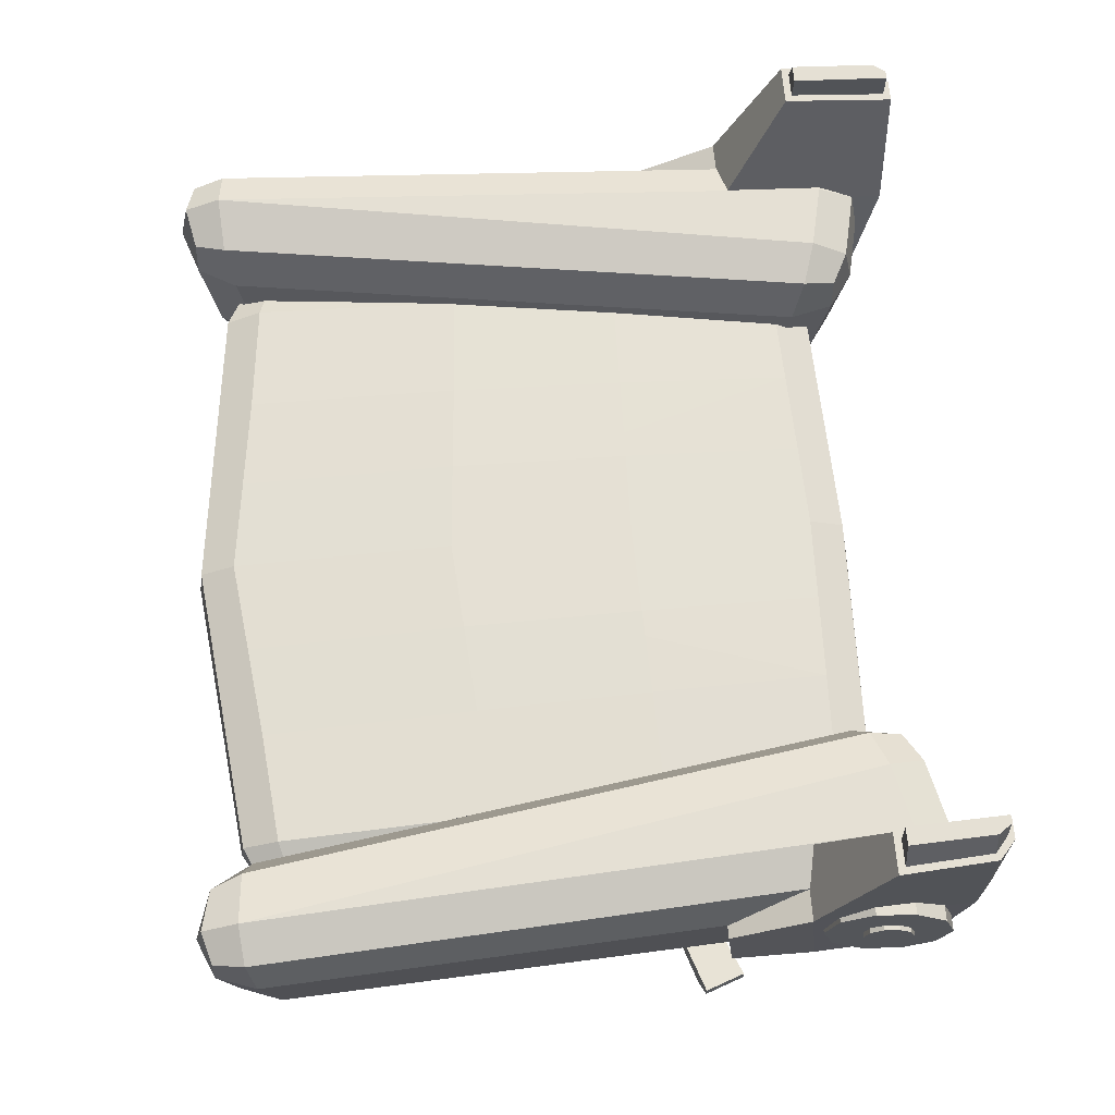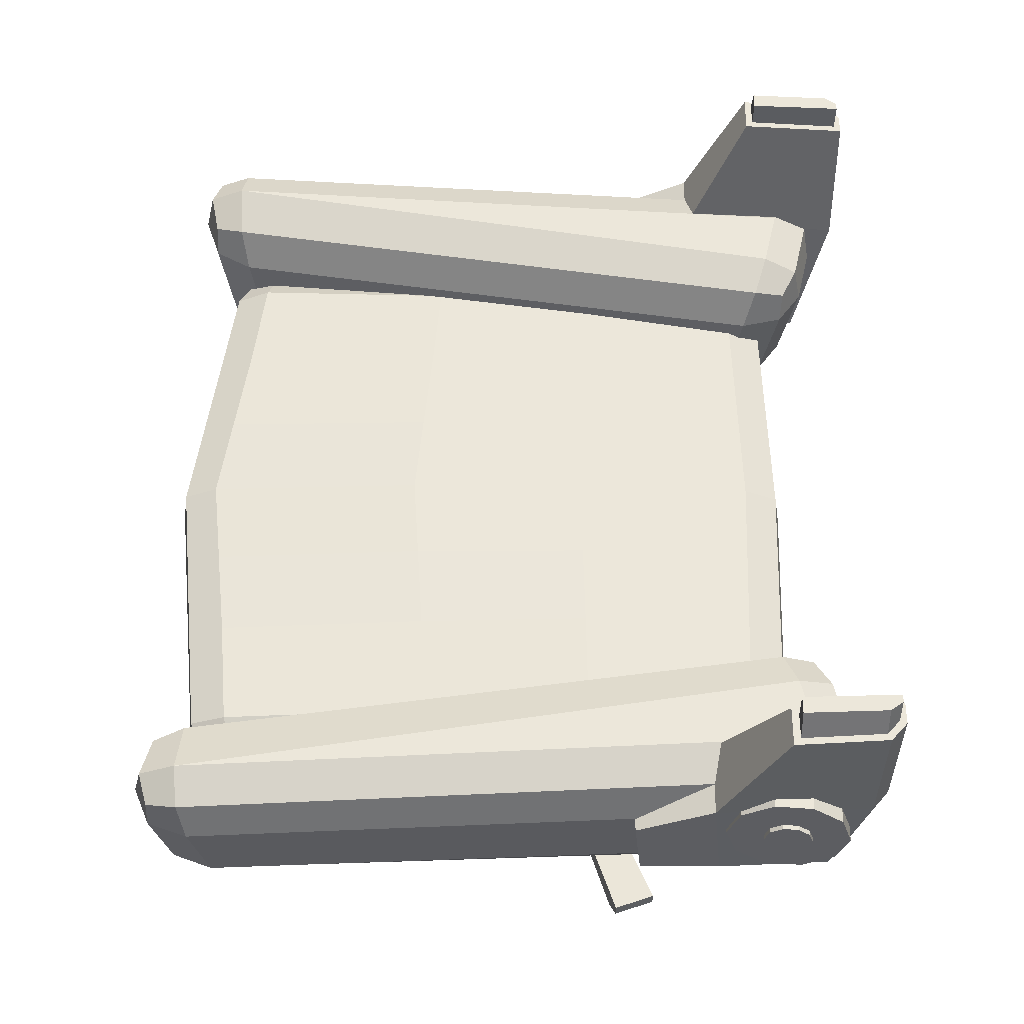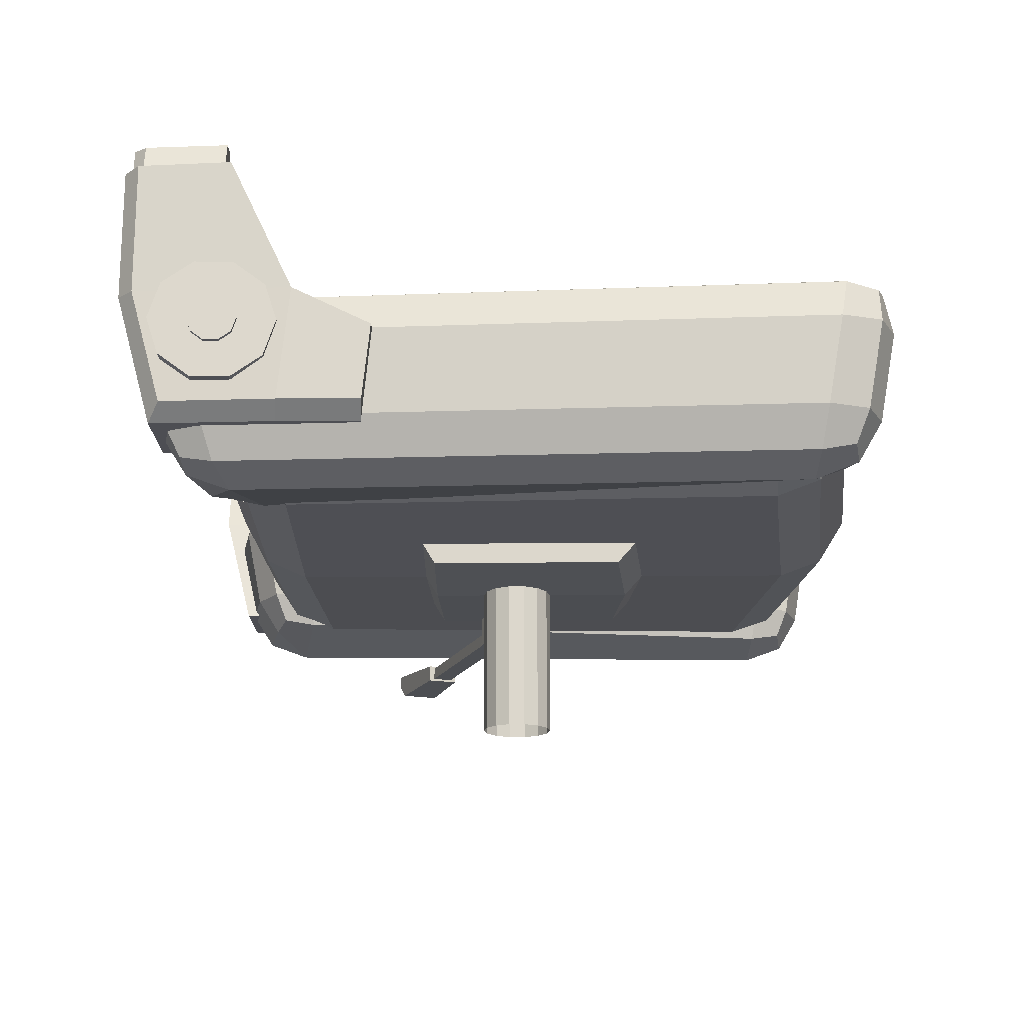
<metadata>
{"format":"obj","ext":"obj","renderer":"f3d","projection":"perspective","resolution":1024,"background":"white","views":[{"elev":65.8,"azim":85.3,"up":"+Y"},{"elev":53.6,"azim":90.6,"up":"+Y"},{"elev":-17.3,"azim":-89.1,"up":"+Y"}]}
</metadata>
<code>
o Gaming_Chair_Seat_Base_2
v 0.1871 0.6659 -0.2151
v 0.1948 0.7043 -0.1852
v 0.1918 0.6932 -0.2107
v 0.2213 0.6927 -0.1809
v 0.2449 0.6651 0.1926
v 0.2121 0.7043 0.2082
v 0.2331 0.6879 0.224
v 0.238 0.6927 0.2013
v 0.2114 0.6932 0.2338
v 0.2289 0.6651 -0.173
v 0.1834 0.626 -0.1652
v 0.2133 0.6376 -0.1668
v 0.1836 0.637 -0.1963
v 0.2069 0.6643 0.2381
v 0.1988 0.626 0.1891
v 0.2019 0.637 0.2201
v 0.2254 0.6424 0.2129
v 0.2287 0.6376 0.1879
v 0.2345 0.6647 0.2226
v 0.2078 0.7557 -0.2144
v 0.2005 0.7167 -0.2458
v 0.1677 0.7161 -0.197
v 0.2032 0.7444 -0.24
v 0.1814 0.7391 -0.2286
v 0.1749 0.7164 -0.2278
v 0.18 0.744 -0.2056
v 0.2302 0.7162 0.2246
v 0.2453 0.744 0.2294
v 0.2533 0.7391 0.2515
v 0.2461 0.7164 0.2527
v 0.1653 0.6556 -0.1847
v 0.1984 0.655 -0.2332
v 0.1757 0.6277 -0.1818
v 0.1776 0.6326 -0.2069
v 0.1727 0.6553 -0.2153
v 0.1991 0.6273 -0.2162
v 0.2233 0.6555 0.2142
v 0.2408 0.6326 0.2334
v 0.239 0.6553 0.2423
v 0.2318 0.6277 0.2096
v 0.2829 0.7557 0.2315
v 0.2805 0.7166 0.2645
v 0.3179 0.7163 0.2243
v 0.2832 0.7443 0.2577
v 0.3052 0.7391 0.2515
v 0.3079 0.7164 0.2526
v 0.3096 0.7441 0.2293
v 0.2551 0.7557 -0.225
v 0.2929 0.7161 -0.2255
v 0.2517 0.7167 -0.2573
v 0.2823 0.7439 -0.2287
v 0.2758 0.7391 -0.2498
v 0.2799 0.7164 -0.2515
v 0.2532 0.7444 -0.2512
v 0.2671 0.616 0.2078
v 0.3114 0.6554 0.2139
v 0.2732 0.6551 0.2541
v 0.2965 0.6276 0.2095
v 0.2929 0.6326 0.2334
v 0.3009 0.6553 0.2422
v 0.2695 0.6274 0.2379
v 0.2495 0.616 -0.1964
v 0.2495 0.655 -0.2447
v 0.2901 0.6556 -0.2131
v 0.2489 0.6273 -0.2272
v 0.2718 0.6326 -0.2281
v 0.2776 0.6553 -0.2391
v 0.2776 0.6278 -0.2049
v 0.06067 0.7078 -0.1888
v 0.1213 0.7072 -0.187
v 0.1328 0.7043 0.2166
v 0.06642 0.7043 0.225
v 0.2006 0.7079 -0.06321
v 0.2063 0.7078 0.05877
v 0.06259 0.7118 -0.06
v 0.1252 0.7105 -0.06161
v 0.06451 0.7118 0.06882
v 0.129 0.7104 0.06379
v 0.2525 0.7444 -0.2725
v 0.2812 0.837 -0.2675
v 0.2853 0.8372 -0.2002
v 0.2297 0.6503 -0.2473
v 0.2343 0.65 -0.1599
v 0.2343 0.65 -0.1019
v 0.2505 0.7181 -0.09518
v 0.2572 0.7447 -0.1503
v 0.3093 0.7153 -0.09518
v 0.3039 0.8373 -0.2002
v 0.3093 0.7425 -0.1503
v 0.08229 0.7114 -0.06051
v 0.06349 0.7118 0.000418
v 0.04183 0.7118 0.07058
v 0.08866 0.6087 -0.06181
v 0.08866 0.6087 0.07845
v 0.08866 0.6345 -0.07708
v 0.08866 0.6345 0.1011
v -0.1871 0.6659 -0.2151
v -0.1948 0.7043 -0.1852
v -0.1918 0.6932 -0.2107
v -0.2213 0.6927 -0.1809
v 0 0.7078 -0.1906
v 0 0.6689 -0.2202
v 0 0.6964 -0.2157
v -0.2449 0.6651 0.1926
v -0.2121 0.7043 0.2082
v -0.2331 0.6879 0.224
v -0.238 0.6927 0.2013
v -0.2114 0.6932 0.2338
v 0 0.6661 0.2629
v 0 0.7043 0.2335
v 0 0.6931 0.2587
v -0.2289 0.6651 -0.173
v -0.1834 0.626 -0.1652
v -0.2133 0.6376 -0.1668
v -0.1836 0.637 -0.1963
v 0 0.6224 -0.1701
v 0 0.6364 -0.2011
v -0.2069 0.6643 0.2381
v -0.1988 0.626 0.1891
v -0.2019 0.637 0.2201
v -0.2254 0.6424 0.2129
v -0.2287 0.6376 0.1879
v -0.2345 0.6647 0.2226
v 0 0.6224 0.2119
v 0 0.6342 0.2432
v -0.2078 0.7557 -0.2144
v -0.2005 0.7167 -0.2458
v -0.1677 0.7161 -0.197
v -0.2032 0.7444 -0.24
v -0.1814 0.7391 -0.2286
v -0.1749 0.7164 -0.2278
v -0.18 0.744 -0.2056
v -0.2302 0.7162 0.2246
v -0.2453 0.744 0.2294
v -0.2533 0.7391 0.2515
v -0.2461 0.7164 0.2527
v -0.1653 0.6556 -0.1847
v -0.1984 0.655 -0.2332
v -0.1757 0.6277 -0.1818
v -0.1776 0.6326 -0.2069
v -0.1727 0.6553 -0.2153
v -0.1991 0.6273 -0.2162
v -0.2233 0.6555 0.2142
v -0.2408 0.6326 0.2334
v -0.239 0.6553 0.2423
v -0.2318 0.6277 0.2096
v -0.2829 0.7557 0.2315
v -0.2805 0.7166 0.2645
v -0.3179 0.7163 0.2243
v -0.2832 0.7443 0.2577
v -0.3052 0.7391 0.2515
v -0.3079 0.7164 0.2526
v -0.3096 0.7441 0.2293
v -0.2551 0.7557 -0.225
v -0.2929 0.7161 -0.2255
v -0.2517 0.7167 -0.2573
v -0.2823 0.7439 -0.2287
v -0.2758 0.7391 -0.2498
v -0.2799 0.7164 -0.2515
v -0.2532 0.7444 -0.2512
v -0.2671 0.616 0.2078
v -0.3114 0.6554 0.2139
v -0.2732 0.6551 0.2541
v -0.2965 0.6276 0.2095
v -0.2929 0.6326 0.2334
v -0.3009 0.6553 0.2422
v -0.2695 0.6274 0.2379
v -0.2495 0.616 -0.1964
v -0.2495 0.655 -0.2447
v -0.2901 0.6556 -0.2131
v -0.2489 0.6273 -0.2272
v -0.2718 0.6326 -0.2281
v -0.2776 0.6553 -0.2391
v -0.2776 0.6278 -0.2049
v -0.06067 0.7078 -0.1888
v -0.1213 0.7072 -0.187
v -0.1328 0.7043 0.2166
v -0.06642 0.7043 0.225
v -0.2006 0.7079 -0.06321
v -0.2063 0.7078 0.05877
v 0 0.7118 -0.05839
v 0 0.7118 0.07384
v -0.06259 0.7118 -0.06
v -0.1252 0.7105 -0.06161
v -0.06451 0.7118 0.06882
v -0.129 0.7104 0.06379
v -0.08229 0.7114 -0.06051
v -0.06349 0.7118 0.000418
v -0.04183 0.7118 0.07058
v -0.08866 0.6087 -0.06181
v 0 0.6068 -0.06355
v -0.08866 0.6087 0.07845
v 0 0.6068 0.08651
v -0.08866 0.6345 -0.07708
v 0 0.6326 -0.07881
v 0 0.6326 0.1092
v -0.08866 0.6345 0.1011
v 0 0.4965 -0.02618
v -0.01136 0.4965 -0.02358
v -0.02047 0.4965 -0.01632
v -0.02552 0.4965 -0.005825
v -0.02552 0.4965 0.005825
v -0.02047 0.4965 0.01632
v -0.01136 0.4965 0.02358
v 0 0.4965 0.02618
v 0.01136 0.4965 0.02358
v 0.02047 0.4965 0.01632
v 0.02552 0.4965 0.005825
v 0.02552 0.4965 -0.005825
v 0.02047 0.4965 -0.01632
v 0.01136 0.4965 -0.02358
v -0.01136 0.6305 -0.02358
v 0 0.6305 -0.02618
v -0.02047 0.6305 -0.01632
v -0.02552 0.6305 -0.005825
v -0.02552 0.6305 0.005825
v -0.02047 0.6305 0.01632
v -0.01136 0.6305 0.02358
v 0 0.6305 0.02618
v 0.01136 0.6305 0.02358
v 0.02047 0.6305 0.01632
v 0.02552 0.6305 0.005825
v 0.02552 0.6305 -0.005825
v 0.02047 0.6305 -0.01632
v 0.01136 0.6305 -0.02358
v 0.3093 0.6613 -0.1008
v 0.2961 0.65 -0.1019
v 0.2896 0.837 -0.2675
v 0.2998 0.837 -0.2585
v 0.3046 0.6616 -0.2389
v 0.2915 0.6503 -0.2473
v 0.3093 0.6613 -0.1587
v 0.2961 0.65 -0.1599
v 0.3046 0.7423 -0.2609
v 0.2915 0.7428 -0.2725
v 0.3151 0.7177 -0.2206
v 0.3149 0.7278 -0.2173
v 0.3143 0.734 -0.2087
v 0.3136 0.734 -0.1982
v 0.3131 0.7278 -0.1896
v 0.3129 0.7177 -0.1863
v 0.3131 0.7076 -0.1896
v 0.3136 0.7014 -0.1982
v 0.3143 0.7014 -0.2087
v 0.3149 0.7076 -0.2173
v 0.2941 0.7436 -0.239
v 0.2941 0.7177 -0.2473
v 0.2941 0.7595 -0.217
v 0.2941 0.7595 -0.1899
v 0.2941 0.7436 -0.1679
v 0.2941 0.7177 -0.1596
v 0.2941 0.6919 -0.1679
v 0.2941 0.6759 -0.1899
v 0.2941 0.6759 -0.217
v 0.2941 0.6919 -0.239
v 0.3163 0.7436 -0.239
v 0.3168 0.7177 -0.2473
v 0.3148 0.7595 -0.217
v 0.3131 0.7595 -0.1899
v 0.3117 0.7436 -0.1679
v 0.3111 0.7177 -0.1596
v 0.3117 0.6919 -0.1679
v 0.3131 0.6759 -0.1899
v 0.3148 0.6759 -0.217
v 0.3163 0.6919 -0.239
v 0.3181 0.7278 -0.2171
v 0.3183 0.7177 -0.2203
v 0.3176 0.734 -0.2085
v 0.3169 0.734 -0.198
v 0.3164 0.7278 -0.1894
v 0.3161 0.7177 -0.1861
v 0.3164 0.7076 -0.1894
v 0.3169 0.7014 -0.198
v 0.3176 0.7014 -0.2085
v 0.3181 0.7076 -0.2171
v 0.2806 0.8373 -0.1952
v 0.2759 0.837 -0.2725
v 0.3093 0.8373 -0.1952
v 0.3046 0.837 -0.2609
v 0.2915 0.837 -0.2725
v 0.2839 0.857 -0.2002
v 0.2812 0.8568 -0.2675
v 0.2961 0.857 -0.2002
v 0.2934 0.8568 -0.2586
v 0.2867 0.8568 -0.2675
v -0.2525 0.7444 -0.2725
v -0.2812 0.837 -0.2675
v -0.2853 0.8372 -0.2002
v -0.2297 0.6503 -0.2473
v -0.2343 0.65 -0.1599
v -0.2343 0.65 -0.1019
v -0.2505 0.7181 -0.09518
v -0.2572 0.7447 -0.1503
v -0.3093 0.7153 -0.09518
v -0.3039 0.8373 -0.2002
v -0.3093 0.7425 -0.1503
v -0.3093 0.6613 -0.1008
v -0.2961 0.65 -0.1019
v -0.2896 0.837 -0.2675
v -0.2998 0.837 -0.2585
v -0.3046 0.6616 -0.2389
v -0.2915 0.6503 -0.2473
v -0.3093 0.6613 -0.1587
v -0.2961 0.65 -0.1599
v -0.3046 0.7423 -0.2609
v -0.2915 0.7428 -0.2725
v -0.3151 0.7177 -0.2206
v -0.3149 0.7278 -0.2173
v -0.3143 0.734 -0.2087
v -0.3136 0.734 -0.1982
v -0.3131 0.7278 -0.1896
v -0.3129 0.7177 -0.1863
v -0.3131 0.7076 -0.1896
v -0.3136 0.7014 -0.1982
v -0.3143 0.7014 -0.2087
v -0.3149 0.7076 -0.2173
v -0.2941 0.7436 -0.239
v -0.2941 0.7177 -0.2473
v -0.2941 0.7595 -0.217
v -0.2941 0.7595 -0.1899
v -0.2941 0.7436 -0.1679
v -0.2941 0.7177 -0.1596
v -0.2941 0.6919 -0.1679
v -0.2941 0.6759 -0.1899
v -0.2941 0.6759 -0.217
v -0.2941 0.6919 -0.239
v -0.3163 0.7436 -0.239
v -0.3168 0.7177 -0.2473
v -0.3148 0.7595 -0.217
v -0.3131 0.7595 -0.1899
v -0.3117 0.7436 -0.1679
v -0.3111 0.7177 -0.1596
v -0.3117 0.6919 -0.1679
v -0.3131 0.6759 -0.1899
v -0.3148 0.6759 -0.217
v -0.3163 0.6919 -0.239
v -0.3181 0.7278 -0.2171
v -0.3183 0.7177 -0.2203
v -0.3176 0.734 -0.2085
v -0.3169 0.734 -0.198
v -0.3164 0.7278 -0.1894
v -0.3161 0.7177 -0.1861
v -0.3164 0.7076 -0.1894
v -0.3169 0.7014 -0.198
v -0.3176 0.7014 -0.2085
v -0.3181 0.7076 -0.2171
v -0.2806 0.8373 -0.1952
v -0.2759 0.837 -0.2725
v -0.3093 0.8373 -0.1952
v -0.3046 0.837 -0.2609
v -0.2915 0.837 -0.2725
v -0.2839 0.857 -0.2002
v -0.2812 0.8568 -0.2675
v -0.2961 0.857 -0.2002
v -0.2934 0.8568 -0.2586
v -0.2867 0.8568 -0.2675
v 0.2487 0.5916 -0.08381
v 0.254 0.5916 -0.06942
v 0.06487 0.5903 -0.01689
v 0.07011 0.5903 -0.002494
v 0.2487 0.601 -0.08378
v 0.0648 0.5996 -0.01686
v 0.07004 0.5996 -0.002469
v 0.2539 0.601 -0.06939
v 0.2303 0.5898 -0.08164
v 0.2385 0.5898 -0.05923
v 0.2302 0.6028 -0.0816
v 0.2384 0.6028 -0.05919
v 0.3183 0.6103 -0.08516
v 0.3082 0.6103 -0.1131
v 0.3184 0.6007 -0.08518
v 0.3061 0.5902 -0.0812
v 0.2963 0.5902 -0.1083
v 0.3082 0.6007 -0.1131
v 0.08339 0.5857 -0.03079
v 0.08339 0.5857 0.000923
v 0.08329 0.6087 -0.03076
v 0.08329 0.6087 0.000959
v 0.05505 0.5854 0.01124
v 0.04499 0.5854 -0.01639
v 0.04105 0.6084 0.01633
v 0.031 0.6084 -0.01129
f 20 41 48
f 116 11 15 124
f 78 71 6 74
f 32 21 50 63
f 27 22 31 37
f 43 56 64 49
f 14 19 7 9
f 5 8 7 19
f 6 9 7 8
f 14 16 17 19
f 15 18 17 16
f 5 19 17 18
f 20 23 24 26
f 21 25 24 23
f 22 26 24 25
f 41 28 29 44
f 27 30 29 28
f 42 44 29 30
f 62 33 34 36
f 31 35 34 33
f 32 36 34 35
f 55 61 38 40
f 57 39 38 61
f 37 40 38 39
f 41 44 45 47
f 42 46 45 44
f 43 47 45 46
f 48 51 52 54
f 49 53 52 51
f 50 54 52 53
f 55 58 59 61
f 56 60 59 58
f 57 61 59 60
f 62 65 66 68
f 63 67 66 65
f 64 68 66 67
f 1 102 103 3
f 3 103 101 69 70 2
f 6 71 72 110 111 9
f 9 111 109 14
f 5 10 4 8
f 8 4 2 73 74 6
f 11 116 117 13
f 13 117 102 1
f 14 109 125 16
f 16 125 124 15
f 15 11 12 18
f 18 12 10 5
f 41 20 26 28
f 28 26 22 27
f 37 31 33 40
f 40 33 62 55
f 27 37 39 30
f 30 39 57 42
f 31 22 25 35
f 35 25 21 32
f 43 49 51 47
f 47 51 48 41
f 55 62 68 58
f 58 68 64 56
f 42 57 60 46
f 46 60 56 43
f 63 50 53 67
f 67 53 49 64
f 50 21 23 54
f 54 23 20 48
f 62 36 65
f 65 36 32 63
f 70 76 73 2
f 76 78 74 73
f 101 181 75 69
f 69 75 90 70
f 181 182 92 91 75
f 75 91 90
f 182 110 92
f 77 72 71 78
f 235 79 277 280
f 278 276 86 89
f 89 86 85 87
f 89 232 230 234
f 86 79 82 83
f 83 84 85 86
f 86 276 277 79
f 89 234 279 278
f 233 83 82 231
f 87 85 84 227 226
f 231 82 79 235
f 88 229 284 283
f 92 110 72 77
f 70 90 76
f 91 92 77
f 90 91 77 78 76
f 191 193 94 93
f 93 94 96 95
f 191 93 95 195
f 94 193 196 96
f 126 154 147
f 116 124 119 113
f 186 180 105 177
f 138 169 156 127
f 133 143 137 128
f 149 155 170 162
f 118 108 106 123
f 104 123 106 107
f 105 107 106 108
f 118 123 121 120
f 119 120 121 122
f 104 122 121 123
f 126 132 130 129
f 127 129 130 131
f 128 131 130 132
f 147 150 135 134
f 133 134 135 136
f 148 136 135 150
f 168 142 140 139
f 137 139 140 141
f 138 141 140 142
f 161 146 144 167
f 163 167 144 145
f 143 145 144 146
f 147 153 151 150
f 148 150 151 152
f 149 152 151 153
f 154 160 158 157
f 155 157 158 159
f 156 159 158 160
f 161 167 165 164
f 162 164 165 166
f 163 166 165 167
f 168 174 172 171
f 169 171 172 173
f 170 173 172 174
f 97 99 103 102
f 99 98 176 175 101 103
f 105 108 111 110 178 177
f 108 118 109 111
f 104 107 100 112
f 107 105 180 179 98 100
f 113 115 117 116
f 115 97 102 117
f 118 120 125 109
f 120 119 124 125
f 119 122 114 113
f 122 104 112 114
f 147 134 132 126
f 134 133 128 132
f 143 146 139 137
f 146 161 168 139
f 133 136 145 143
f 136 148 163 145
f 137 141 131 128
f 141 138 127 131
f 149 153 157 155
f 153 147 154 157
f 161 164 174 168
f 164 162 170 174
f 148 152 166 163
f 152 149 162 166
f 169 173 159 156
f 173 170 155 159
f 156 160 129 127
f 160 154 126 129
f 168 171 142
f 171 169 138 142
f 176 98 179 184
f 184 179 180 186
f 101 175 183 181
f 175 176 187 183
f 181 183 188 189 182
f 183 187 188
f 182 189 110
f 185 186 177 178
f 189 185 178 110
f 176 184 187
f 188 185 189
f 187 184 186 185 188
f 191 190 192 193
f 190 194 197 192
f 191 195 194 190
f 192 197 196 193
f 208 222 221 207
f 201 215 214 200
f 209 223 222 208
f 202 216 215 201
f 210 224 223 209
f 203 217 216 202
f 211 225 224 210
f 204 218 217 203
f 198 213 225 211
f 205 219 218 204
f 206 220 219 205
f 199 212 213 198
f 207 221 220 206
f 200 214 212 199
f 232 89 87 226
f 226 227 233 232
f 231 230 232 233
f 235 234 230 231
f 234 235 280 279
f 227 84 83 233
f 237 238 268 266
f 257 247 246 256
f 263 253 254 264
f 260 250 251 261
f 256 246 248 258
f 264 254 255 265
f 261 251 252 262
f 258 248 249 259
f 265 255 247 257
f 262 252 253 263
f 259 249 250 260
f 237 236 257 256
f 238 237 256 258
f 239 238 258 259
f 240 239 259 260
f 241 240 260 261
f 242 241 261 262
f 243 242 262 263
f 244 243 263 264
f 245 244 264 265
f 236 245 265 257
f 266 268 269 270 271 272 273 274 275 267
f 244 245 275 274
f 241 242 272 271
f 238 239 269 268
f 245 236 267 275
f 242 243 273 272
f 239 240 270 269
f 236 237 266 267
f 243 244 274 273
f 240 241 271 270
f 81 80 277 276
f 88 81 276 278
f 228 229 279 280
f 80 228 280 277
f 229 88 278 279
f 285 282 281 283 284
f 229 228 285 284
f 80 81 281 282
f 228 80 282 285
f 81 88 283 281
f 306 351 348 286
f 349 296 293 347
f 296 294 292 293
f 296 305 301 303
f 293 290 289 286
f 290 293 292 291
f 293 286 348 347
f 296 349 350 305
f 304 302 289 290
f 294 297 298 291 292
f 302 306 286 289
f 295 354 355 300
f 303 297 294 296
f 297 303 304 298
f 302 304 303 301
f 306 302 301 305
f 305 350 351 306
f 298 304 290 291
f 308 337 339 309
f 328 327 317 318
f 334 335 325 324
f 331 332 322 321
f 327 329 319 317
f 335 336 326 325
f 332 333 323 322
f 329 330 320 319
f 336 328 318 326
f 333 334 324 323
f 330 331 321 320
f 308 327 328 307
f 309 329 327 308
f 310 330 329 309
f 311 331 330 310
f 312 332 331 311
f 313 333 332 312
f 314 334 333 313
f 315 335 334 314
f 316 336 335 315
f 307 328 336 316
f 337 338 346 345 344 343 342 341 340 339
f 315 345 346 316
f 312 342 343 313
f 309 339 340 310
f 316 346 338 307
f 313 343 344 314
f 310 340 341 311
f 307 338 337 308
f 314 344 345 315
f 311 341 342 312
f 288 347 348 287
f 295 349 347 288
f 299 351 350 300
f 287 348 351 299
f 300 350 349 295
f 356 355 354 352 353
f 300 355 356 299
f 287 353 352 288
f 299 356 353 287
f 288 352 354 295
f 359 357 358 360
f 362 363 364 361
f 379 381 382 380
f 358 364 363 360
f 366 372 371 369 368
f 359 362 361 357
f 365 366 368 367
f 367 370 374 373 365
f 374 370 369 371
f 368 369 370 367
f 371 372 373 374
f 365 373 372 366
f 376 375 377 378
f 375 380 382 377
f 376 379 380 375
f 378 381 379 376

</code>
